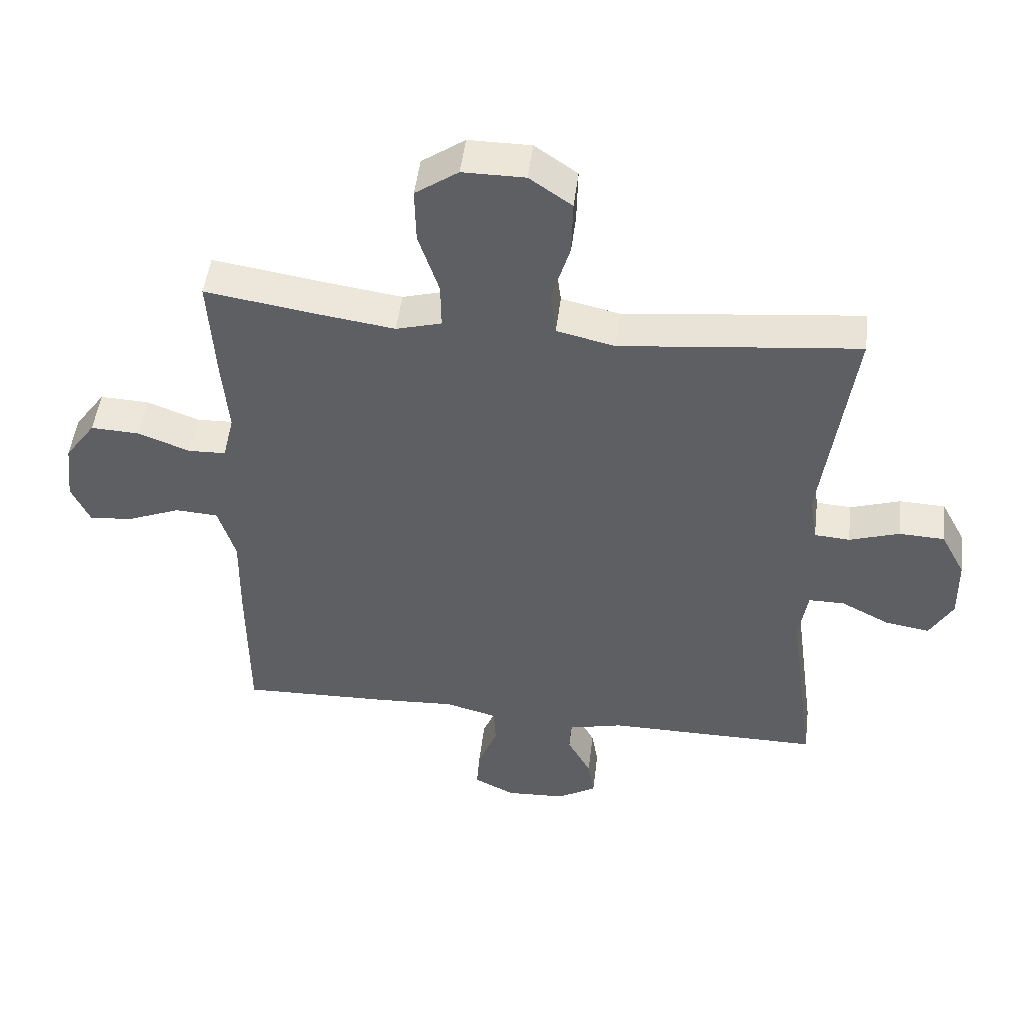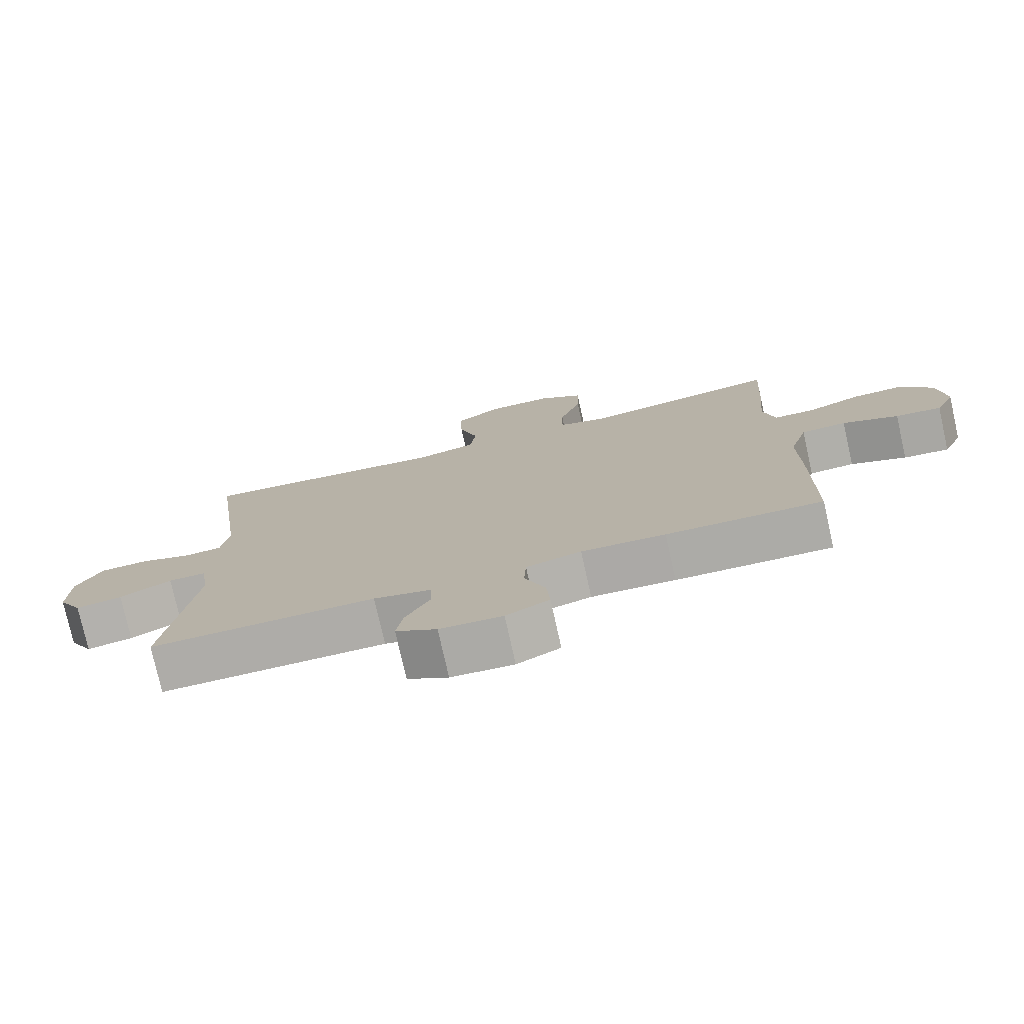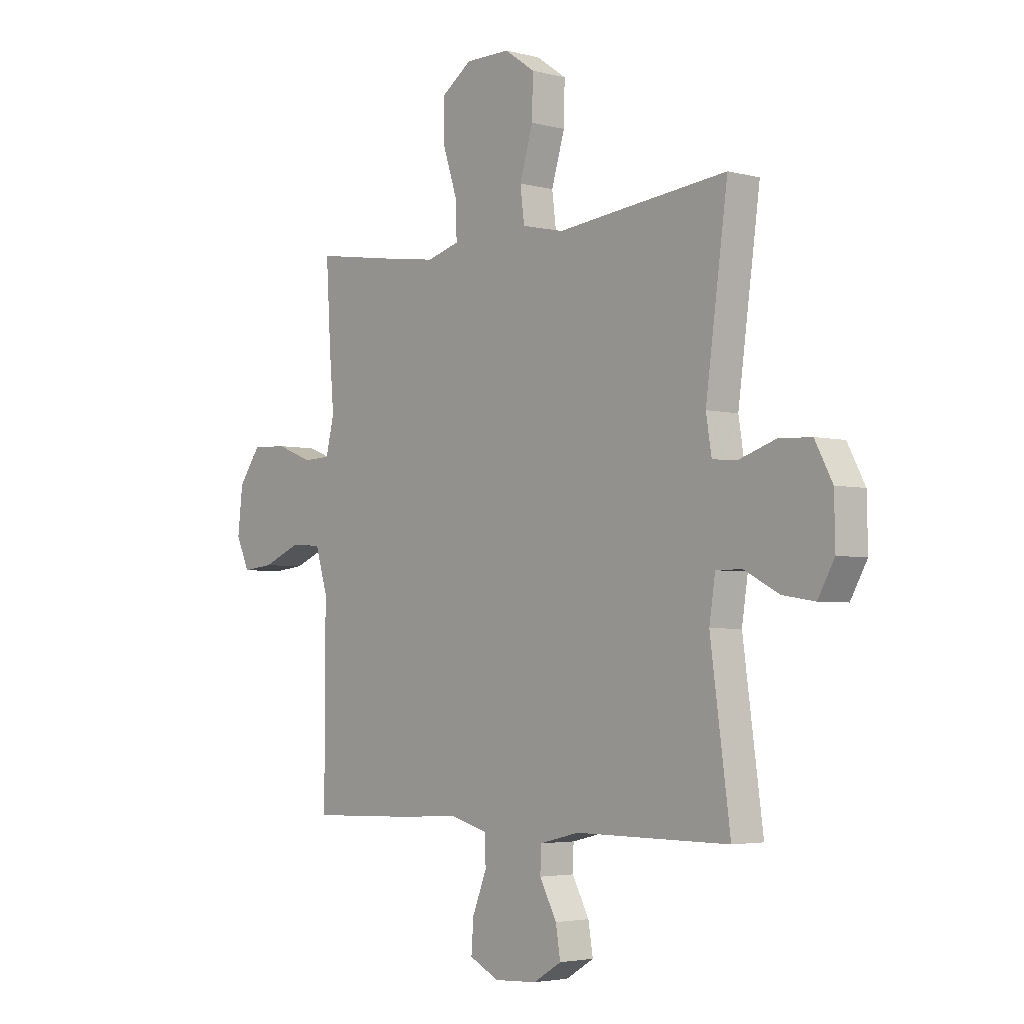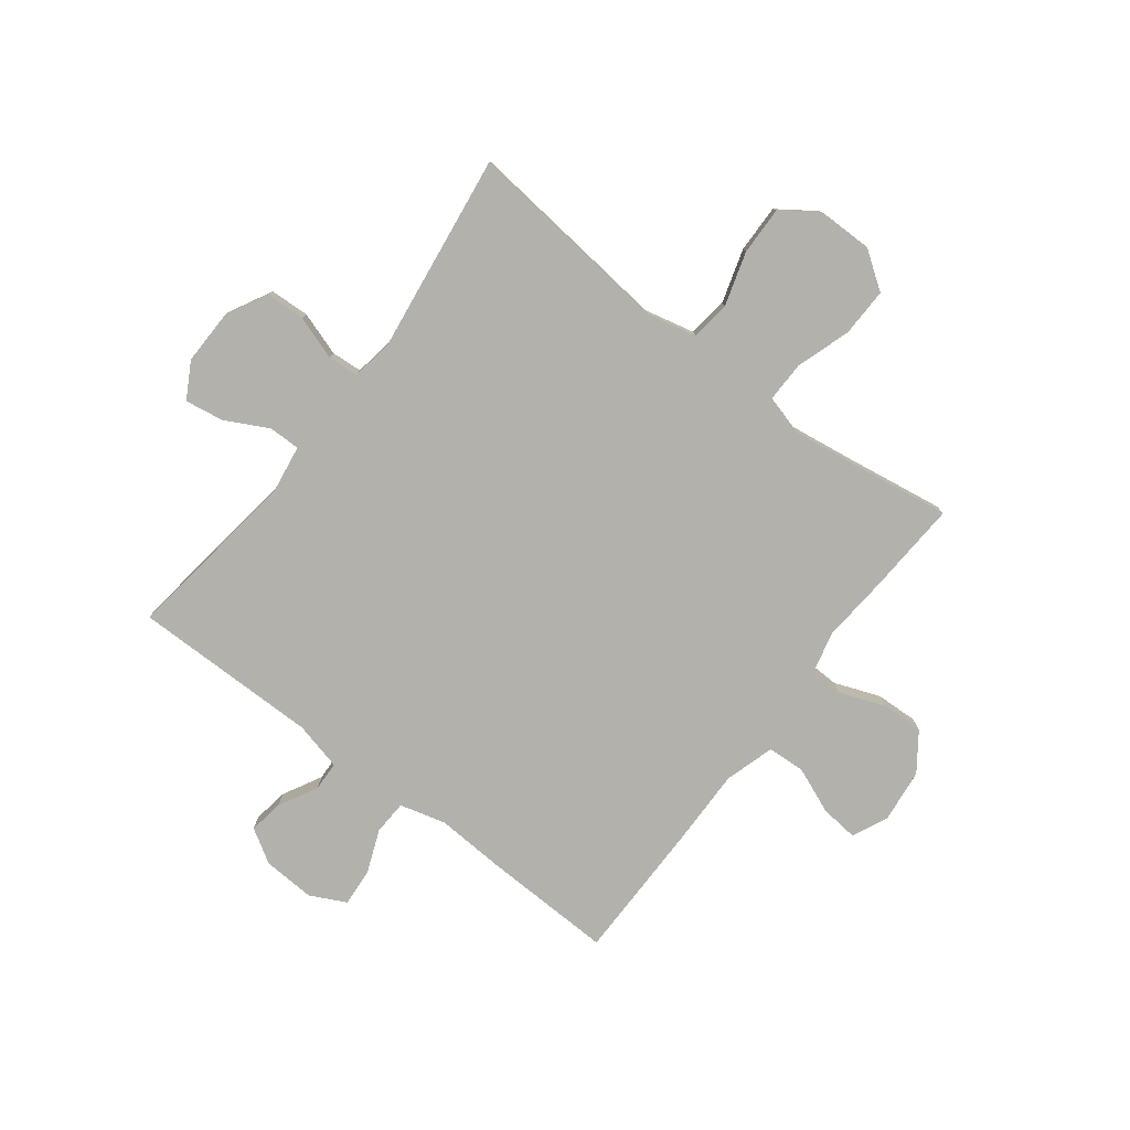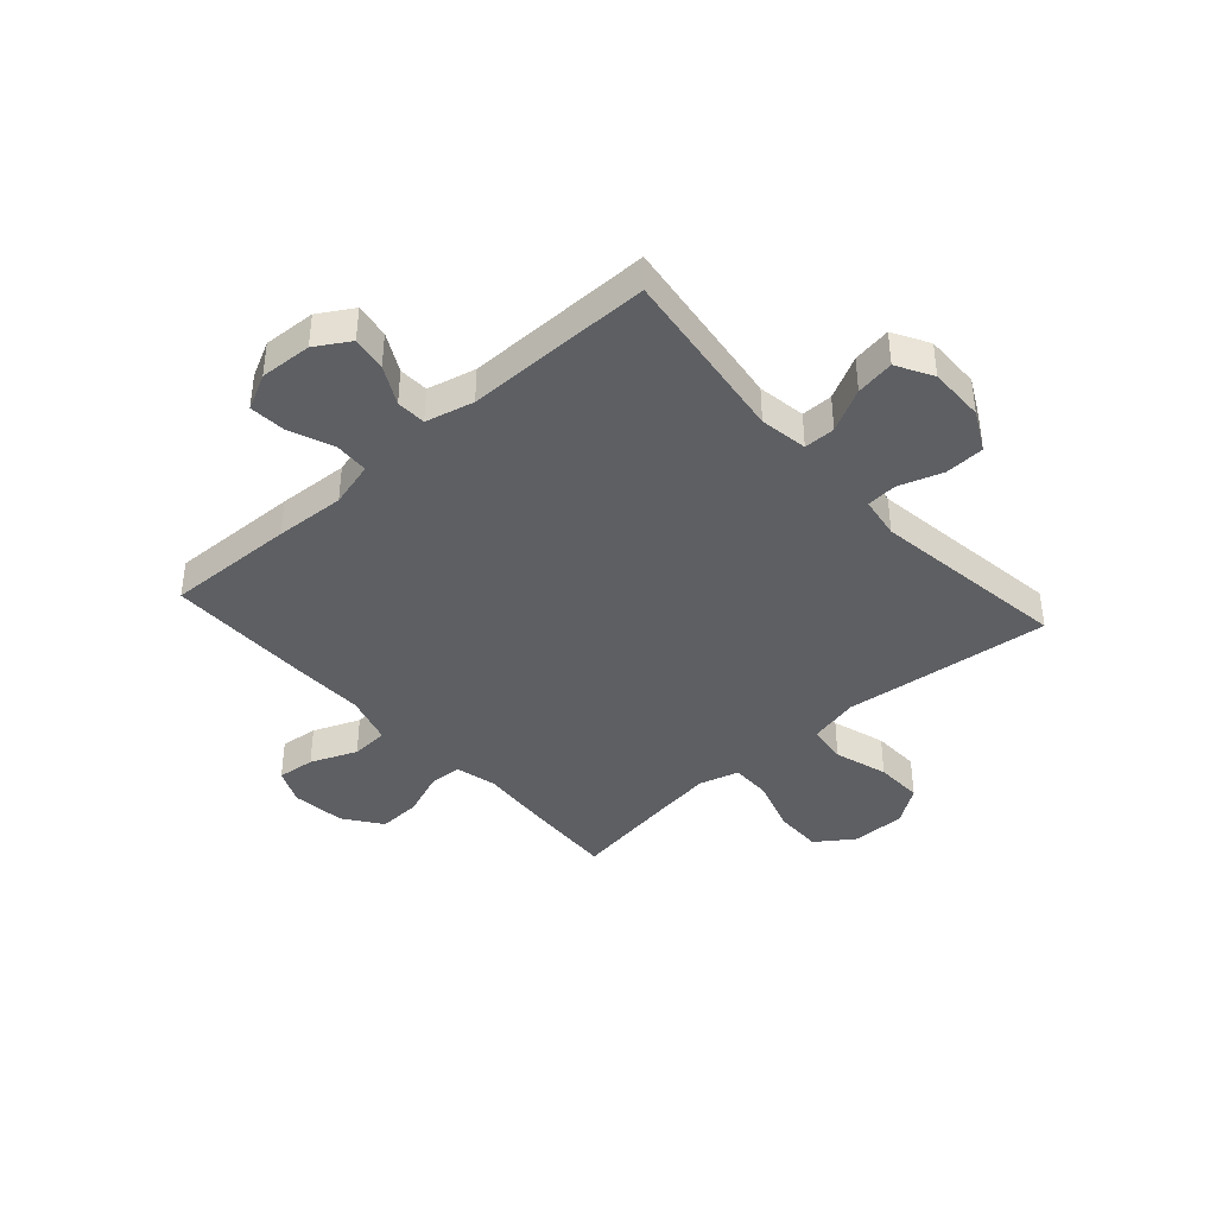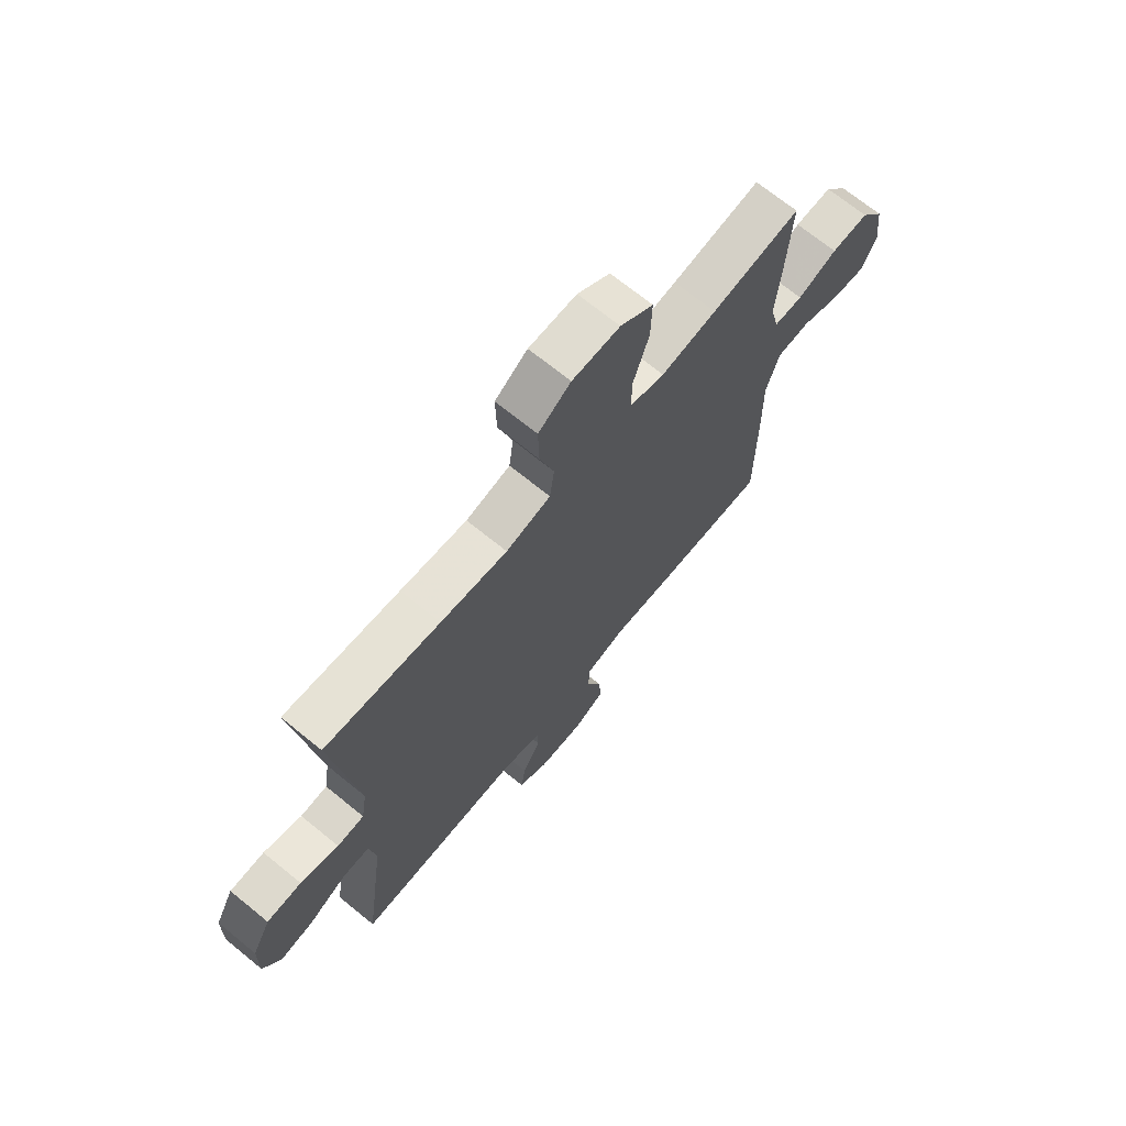
<metadata>
{"format":"obj","ext":"obj","renderer":"f3d","projection":"perspective","resolution":1024,"background":"white","views":[{"elev":49.0,"azim":-173.0,"up":"+Z"},{"elev":-76.9,"azim":12.6,"up":"+Z"},{"elev":-3.7,"azim":-130.9,"up":"+Z"},{"elev":-78.9,"azim":-37.4,"up":"+Y"},{"elev":-40.2,"azim":-138.1,"up":"+Y"},{"elev":69.7,"azim":-50.8,"up":"+Z"}]}
</metadata>
<code>
v -0.5 0.07 0.5
v -0.265 0.07 0.475
v -0.129 0.07 0.46
v -0.038 0.07 0.481
v -0.029 0.07 0.552
v -0.058 0.07 0.648
v -0.06 0.07 0.734
v 0.006 0.07 0.78
v 0.103 0.07 0.78
v 0.17 0.07 0.733
v 0.168 0.07 0.646
v 0.136 0.07 0.548
v 0.135 0.07 0.476
v 0.206 0.07 0.456
v 0.319 0.07 0.472
v 0.5 0.07 0.5
v 0.49 0.07 0.331
v 0.48 0.07 0.212
v 0.498 0.07 0.137
v 0.557 0.07 0.135
v 0.638 0.07 0.166
v 0.714 0.07 0.169
v 0.762 0.07 0.102
v 0.773 0.07 0.006
v 0.744 0.07 -0.058
v 0.676 0.07 -0.051
v 0.593 0.07 -0.017
v 0.526 0.07 -0.021
v 0.499 0.07 -0.11
v 0.501 0.07 -0.245
v 0.5 0.07 -0.5
v 0.268 0.07 -0.493
v 0.143 0.07 -0.486
v 0.061 0.07 -0.508
v 0.058 0.07 -0.569
v 0.089 0.07 -0.647
v 0.094 0.07 -0.714
v 0.03 0.07 -0.746
v -0.063 0.07 -0.741
v -0.124 0.07 -0.704
v -0.114 0.07 -0.642
v -0.077 0.07 -0.573
v -0.079 0.07 -0.52
v -0.165 0.07 -0.499
v -0.5 0.07 -0.5
v -0.457 0.07 -0.182
v -0.47 0.07 -0.096
v -0.526 0.07 -0.096
v -0.603 0.07 -0.136
v -0.672 0.07 -0.147
v -0.708 0.07 -0.083
v -0.706 0.07 0.017
v -0.668 0.07 0.089
v -0.597 0.07 0.092
v -0.519 0.07 0.066
v -0.464 0.07 0.07
v -0.452 0.07 0.145
v -0.5 0 0.5
v -0.265 0 0.475
v -0.129 0 0.46
v -0.038 0 0.481
v -0.029 0 0.552
v -0.058 0 0.648
v -0.06 0 0.734
v 0.006 0 0.78
v 0.103 0 0.78
v 0.17 0 0.733
v 0.168 0 0.646
v 0.136 0 0.548
v 0.135 0 0.476
v 0.206 0 0.456
v 0.319 0 0.472
v 0.5 0 0.5
v 0.49 0 0.331
v 0.48 0 0.212
v 0.498 0 0.137
v 0.557 0 0.135
v 0.638 0 0.166
v 0.714 0 0.169
v 0.762 0 0.102
v 0.773 0 0.006
v 0.744 0 -0.058
v 0.676 0 -0.051
v 0.593 0 -0.017
v 0.526 0 -0.021
v 0.499 0 -0.11
v 0.501 0 -0.245
v 0.5 0 -0.5
v 0.268 0 -0.493
v 0.143 0 -0.486
v 0.061 0 -0.508
v 0.058 0 -0.569
v 0.089 0 -0.647
v 0.094 0 -0.714
v 0.03 0 -0.746
v -0.063 0 -0.741
v -0.124 0 -0.704
v -0.114 0 -0.642
v -0.077 0 -0.573
v -0.079 0 -0.52
v -0.165 0 -0.499
v -0.5 0 -0.5
v -0.457 0 -0.182
v -0.47 0 -0.096
v -0.526 0 -0.096
v -0.603 0 -0.136
v -0.672 0 -0.147
v -0.708 0 -0.083
v -0.706 0 0.017
v -0.668 0 0.089
v -0.597 0 0.092
v -0.519 0 0.066
v -0.464 0 0.07
v -0.452 0 0.145
f 53 54 55
f 52 53 55
f 51 52 55
f 50 51 55
f 49 50 55
f 48 49 55
f 47 48 55 56
f 46 47 56 57
f 44 45 46
f 43 44 46 57
f 40 41 42
f 39 40 42
f 38 39 42
f 37 38 42
f 36 37 42
f 35 36 42
f 34 35 42 43
f 1 2 3
f 57 1 3
f 43 57 3
f 34 43 3
f 33 34 3
f 33 3 4
f 32 33 4
f 31 32 4
f 30 31 4
f 29 30 4
f 25 26 27
f 24 25 27
f 23 24 27
f 22 23 27
f 21 22 27
f 20 21 27
f 19 20 27 28
f 29 4 5
f 28 29 5
f 19 28 5
f 18 19 5
f 15 16 17 18
f 10 11 12
f 9 10 12
f 8 9 12
f 7 8 12
f 6 7 12
f 5 6 12
f 5 12 13
f 18 5 13
f 14 15 18
f 13 14 18
f 112 111 110
f 112 110 109
f 112 109 108
f 112 108 107
f 112 107 106
f 112 106 105
f 113 112 105 104
f 114 113 104 103
f 103 102 101
f 114 103 101 100
f 99 98 97
f 99 97 96
f 99 96 95
f 99 95 94
f 99 94 93
f 99 93 92
f 100 99 92 91
f 60 59 58
f 60 58 114
f 60 114 100
f 60 100 91
f 60 91 90
f 61 60 90
f 61 90 89
f 61 89 88
f 61 88 87
f 61 87 86
f 84 83 82
f 84 82 81
f 84 81 80
f 84 80 79
f 84 79 78
f 84 78 77
f 85 84 77 76
f 62 61 86
f 62 86 85
f 62 85 76
f 62 76 75
f 75 74 73 72
f 69 68 67
f 69 67 66
f 69 66 65
f 69 65 64
f 69 64 63
f 69 63 62
f 70 69 62
f 70 62 75
f 75 72 71
f 75 71 70
f 1 58 59 2
f 2 59 60 3
f 3 60 61 4
f 4 61 62 5
f 5 62 63 6
f 6 63 64 7
f 7 64 65 8
f 8 65 66 9
f 9 66 67 10
f 10 67 68 11
f 11 68 69 12
f 12 69 70 13
f 13 70 71 14
f 14 71 72 15
f 15 72 73 16
f 16 73 74 17
f 17 74 75 18
f 18 75 76 19
f 19 76 77 20
f 20 77 78 21
f 21 78 79 22
f 22 79 80 23
f 23 80 81 24
f 24 81 82 25
f 25 82 83 26
f 26 83 84 27
f 27 84 85 28
f 28 85 86 29
f 29 86 87 30
f 30 87 88 31
f 31 88 89 32
f 32 89 90 33
f 33 90 91 34
f 34 91 92 35
f 35 92 93 36
f 36 93 94 37
f 37 94 95 38
f 38 95 96 39
f 39 96 97 40
f 40 97 98 41
f 41 98 99 42
f 42 99 100 43
f 43 100 101 44
f 44 101 102 45
f 45 102 103 46
f 46 103 104 47
f 47 104 105 48
f 48 105 106 49
f 49 106 107 50
f 50 107 108 51
f 51 108 109 52
f 52 109 110 53
f 53 110 111 54
f 54 111 112 55
f 55 112 113 56
f 56 113 114 57
f 57 114 58 1

</code>
